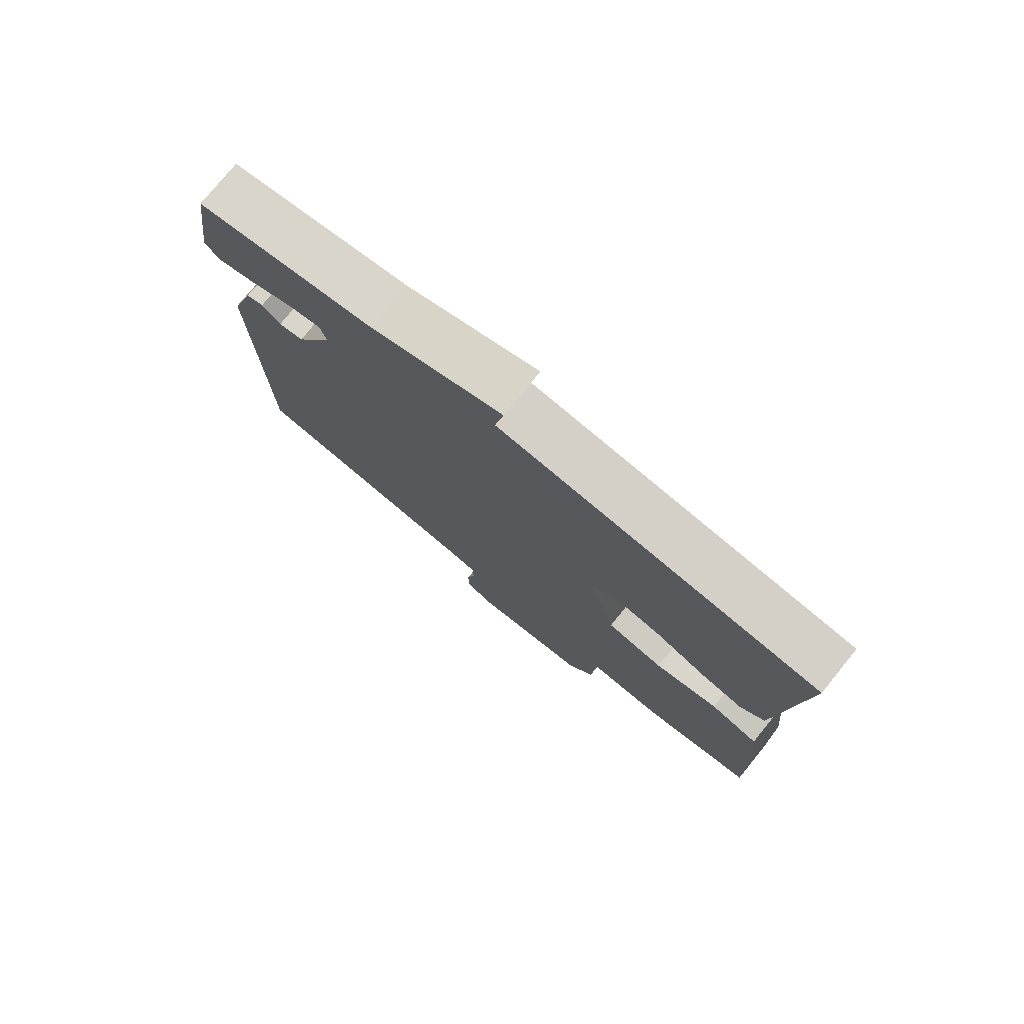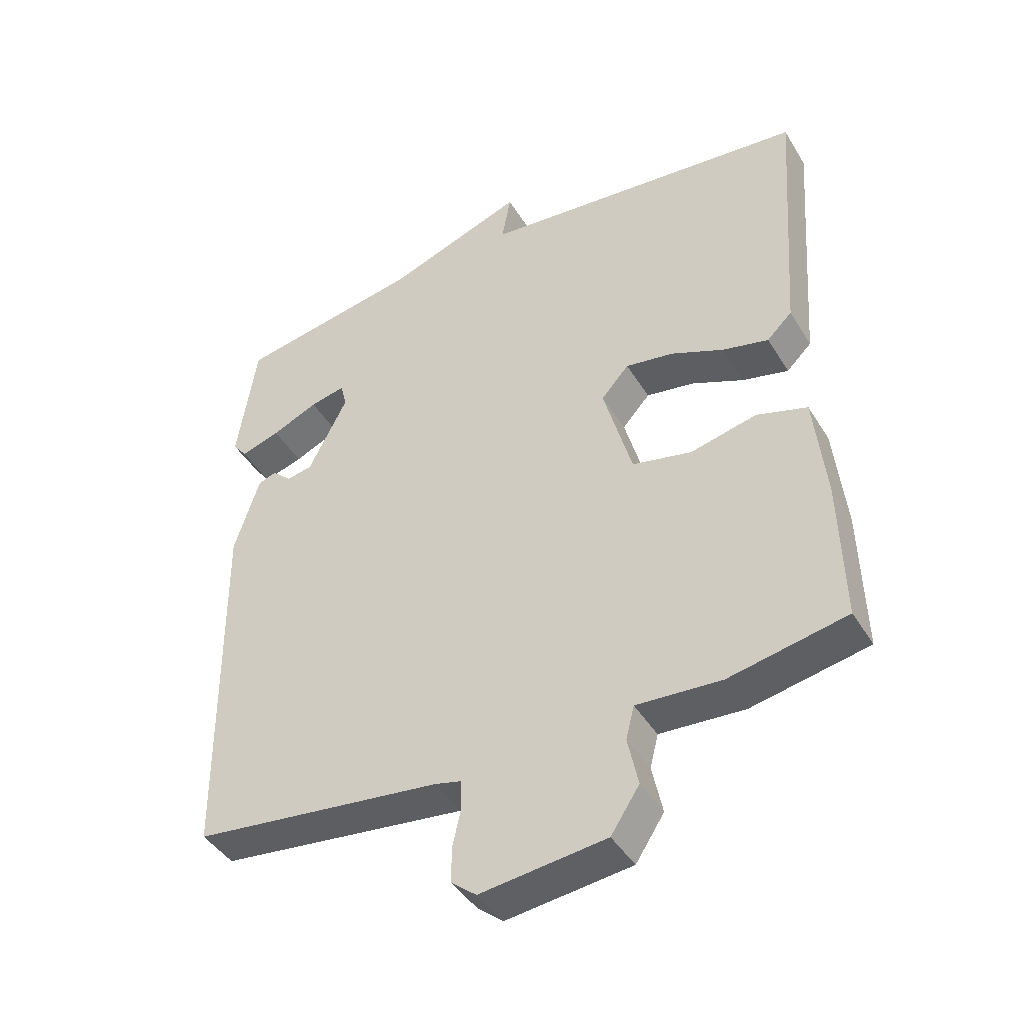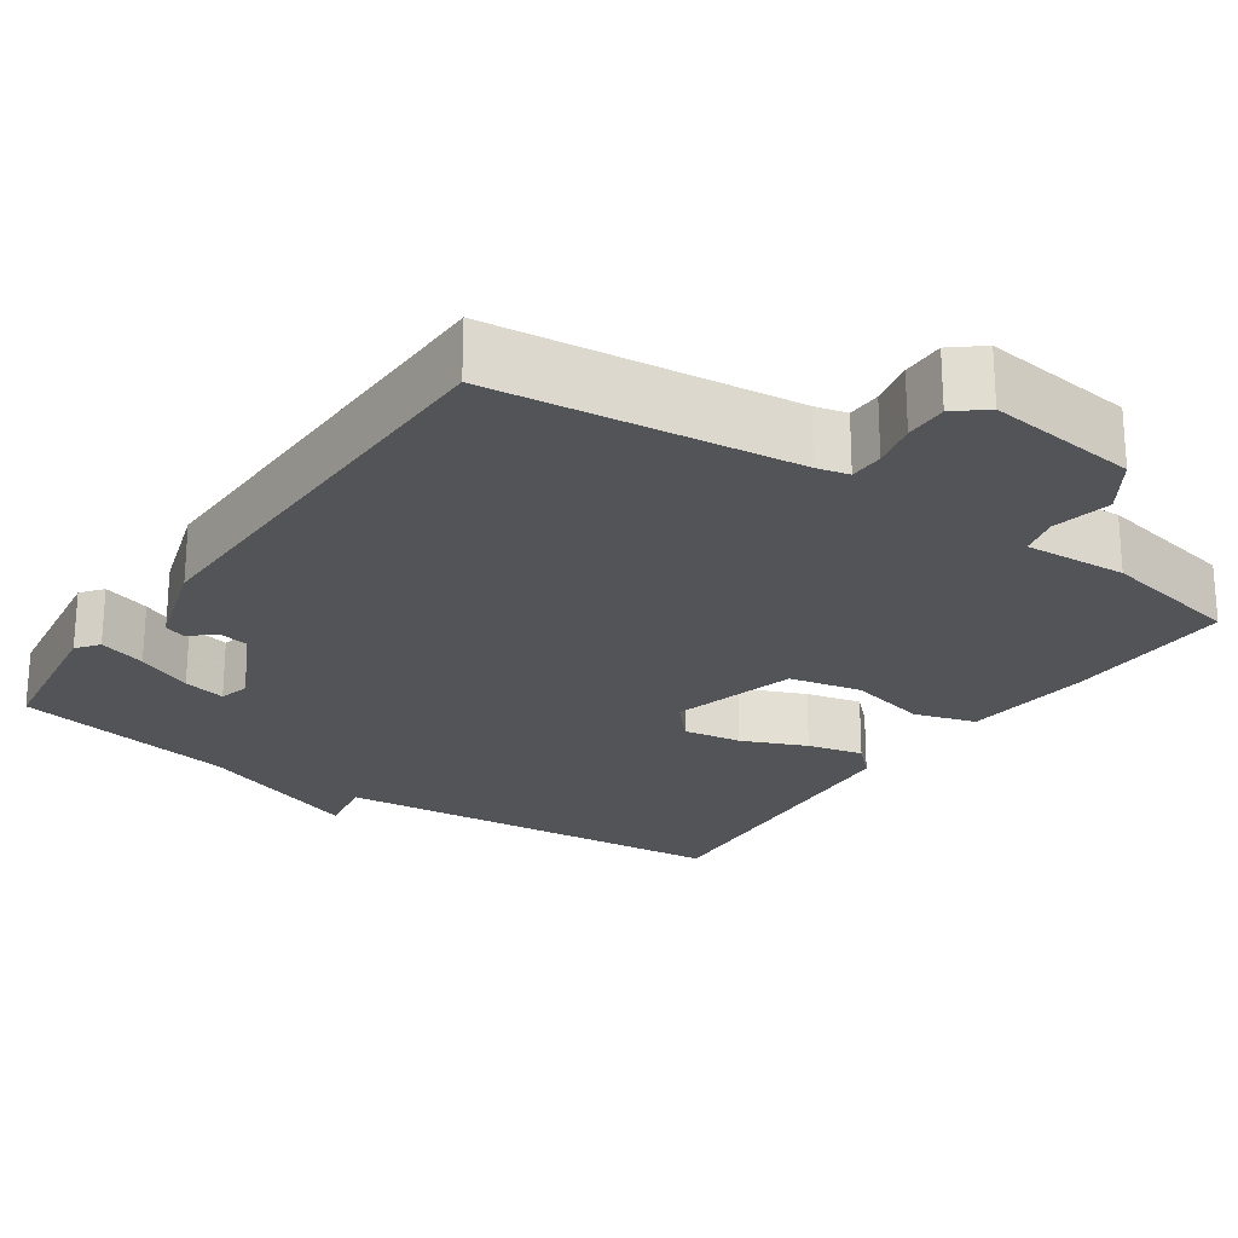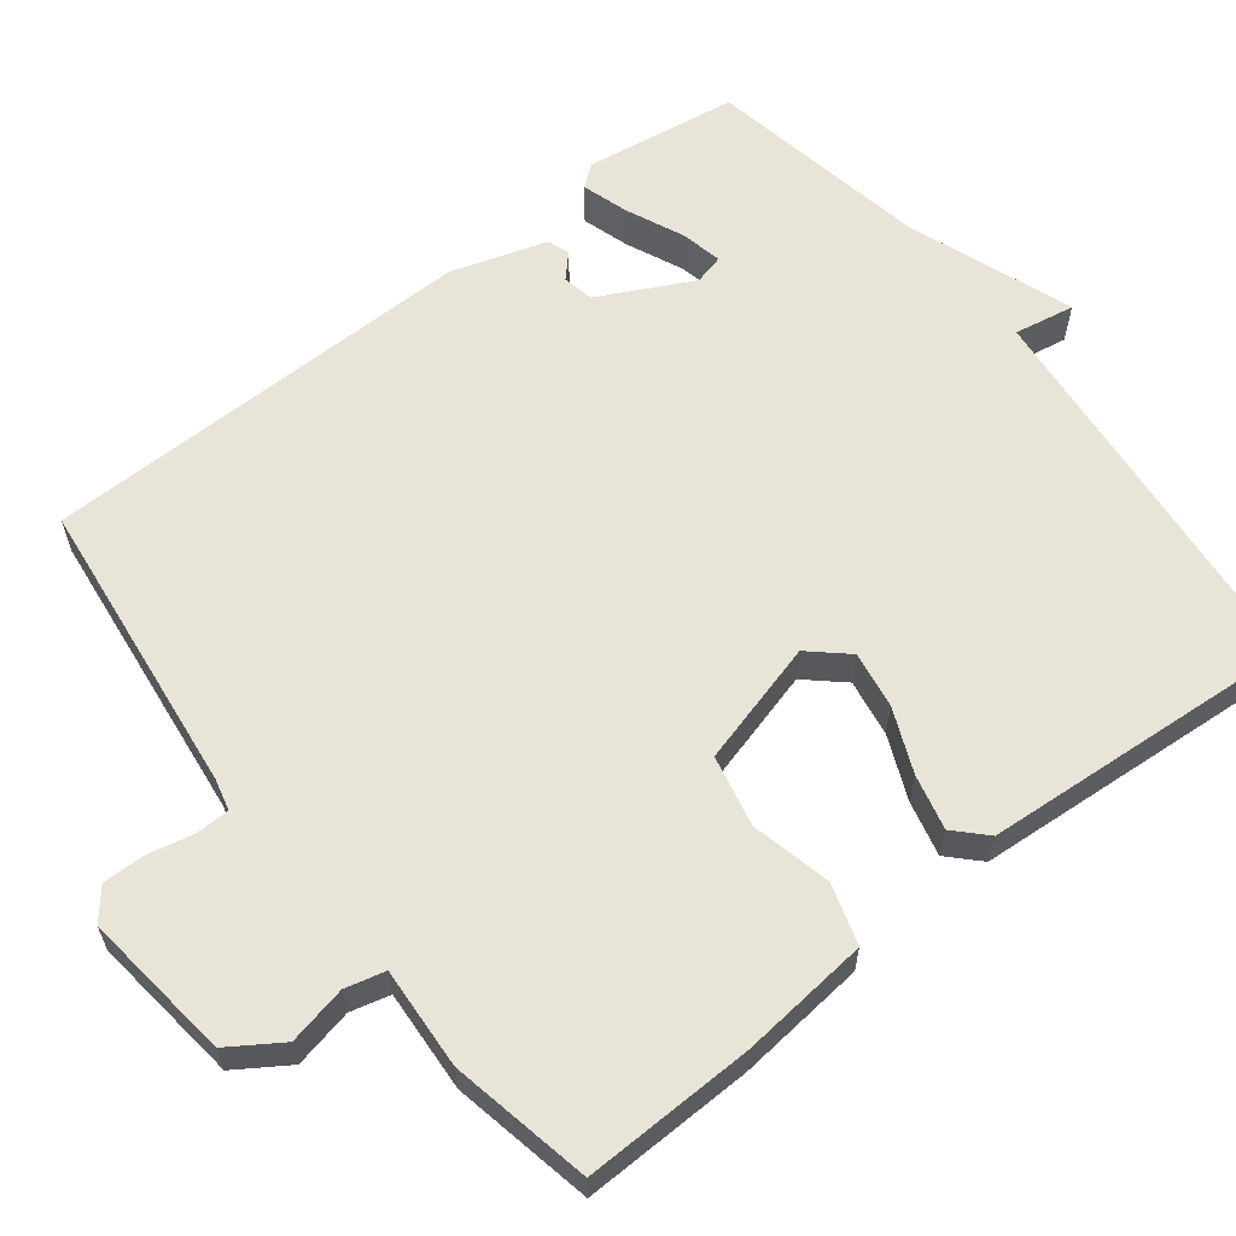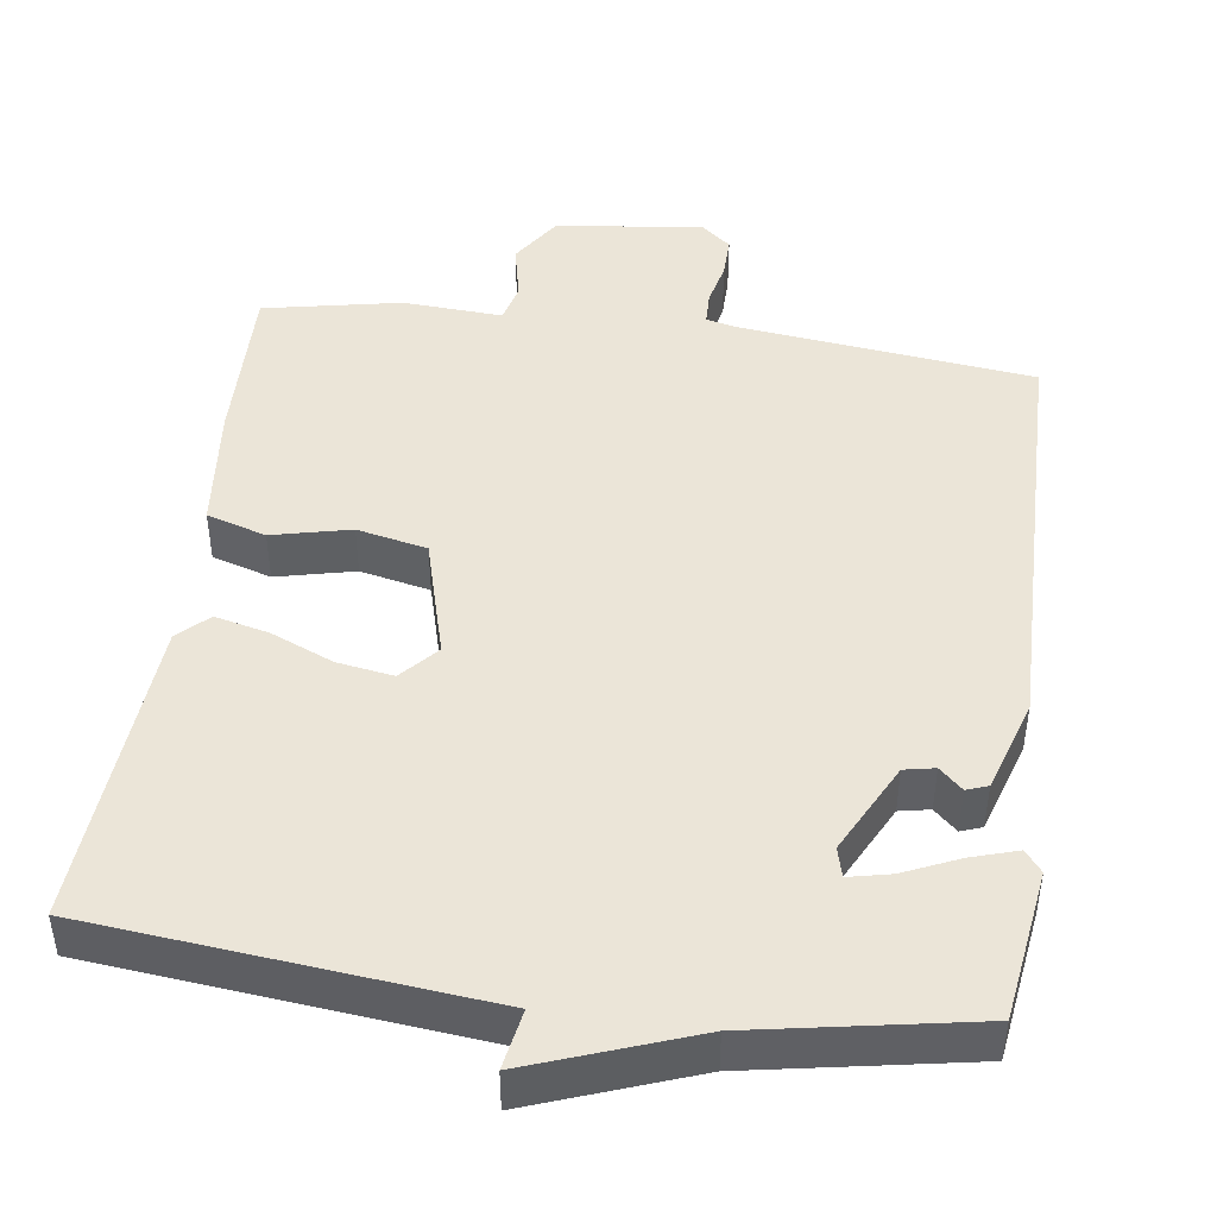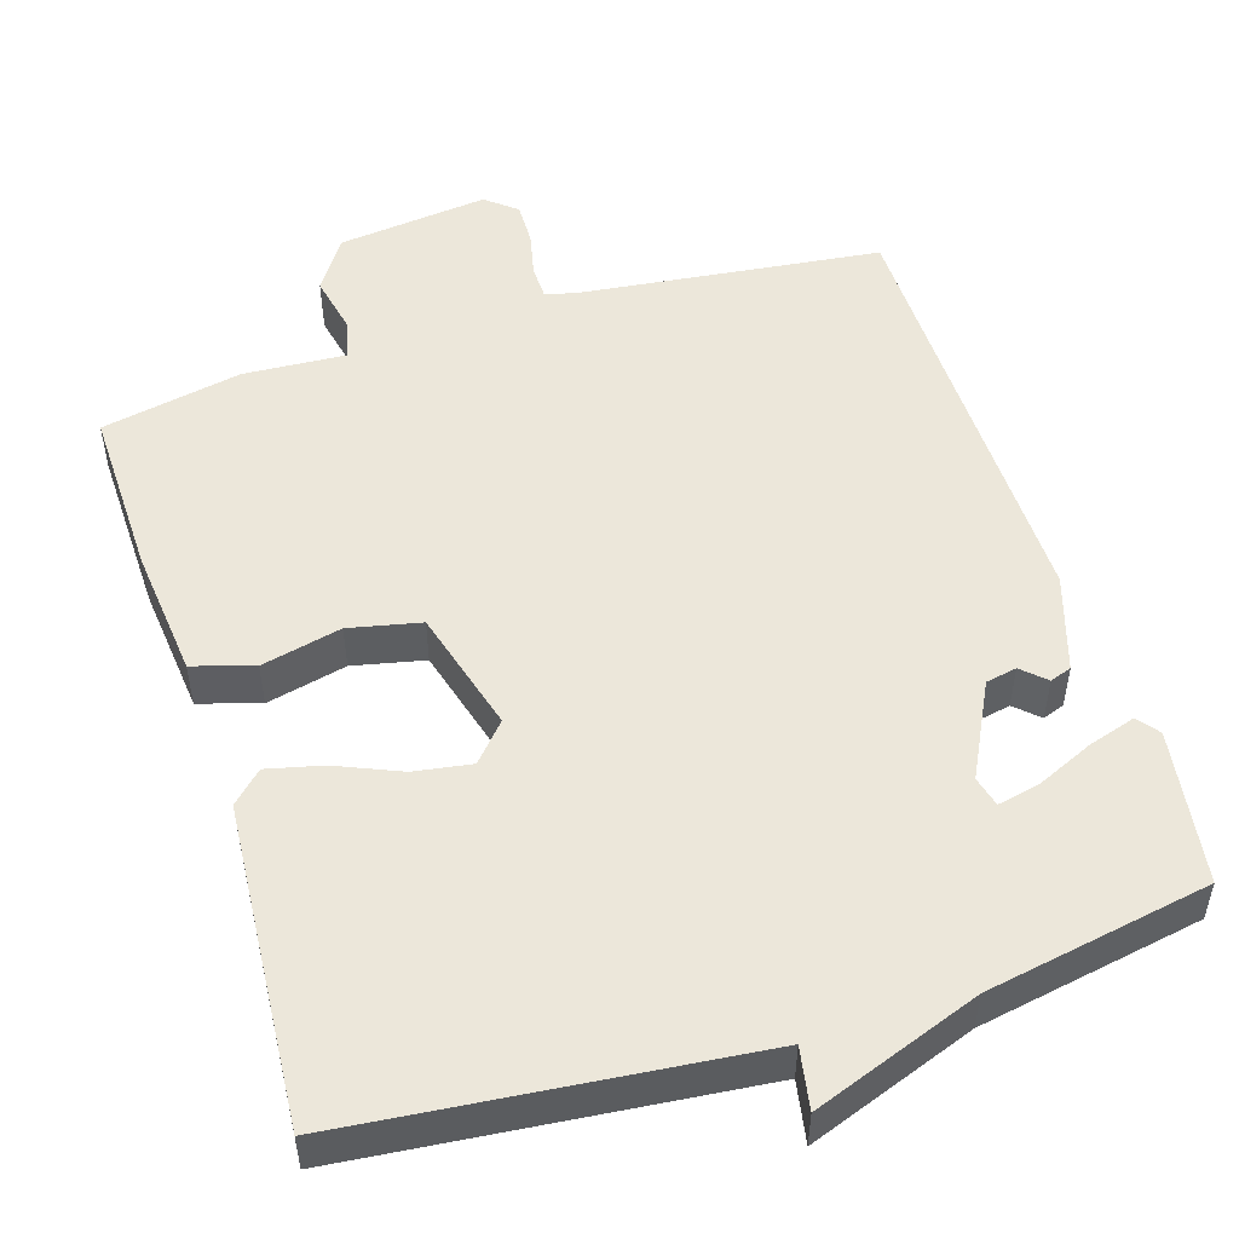
<metadata>
{"format":"obj","ext":"obj","renderer":"f3d","projection":"perspective","resolution":1024,"background":"white","views":[{"elev":77.3,"azim":-140.9,"up":"+Z"},{"elev":-43.3,"azim":-150.7,"up":"+Z"},{"elev":-23.6,"azim":145.4,"up":"+Y"},{"elev":61.3,"azim":-128.0,"up":"+Y"},{"elev":45.6,"azim":7.8,"up":"+Y"},{"elev":51.3,"azim":-17.5,"up":"+Y"}]}
</metadata>
<code>
v 0.5 0.07 -0.5
v 0.114 0.07 -0.546
v 0.073 0.07 -0.556
v 0.072 0.07 -0.6
v 0.085 0.07 -0.658
v 0.086 0.07 -0.713
v 0.047 0.07 -0.745
v -0.147 0.07 -0.722
v -0.191 0.07 -0.655
v -0.175 0.07 -0.579
v -0.188 0.07 -0.528
v -0.319 0.07 -0.536
v -0.5 0.07 -0.5
v -0.495 0.07 -0.28
v -0.478 0.07 -0.113
v -0.4 0.07 -0.089
v -0.297 0.07 -0.113
v -0.205 0.07 -0.093
v -0.161 0.07 0.067
v -0.204 0.07 0.115
v -0.278 0.07 0.103
v -0.36 0.07 0.068
v -0.431 0.07 0.051
v -0.47 0.07 0.089
v -0.5 0.07 0.5
v 0.013 0.07 0.552
v -0.001 0.07 0.63
v 0.213 0.07 0.552
v 0.5 0.07 0.5
v 0.529 0.07 0.302
v 0.507 0.07 0.274
v 0.446 0.07 0.293
v 0.374 0.07 0.325
v 0.319 0.07 0.337
v 0.309 0.07 0.298
v 0.37 0.07 0.178
v 0.41 0.07 0.17
v 0.44 0.07 0.198
v 0.468 0.07 0.188
v 0.507 0.07 0.065
v 0.5 0 -0.5
v 0.114 0 -0.546
v 0.073 0 -0.556
v 0.072 0 -0.6
v 0.085 0 -0.658
v 0.086 0 -0.713
v 0.047 0 -0.745
v -0.147 0 -0.722
v -0.191 0 -0.655
v -0.175 0 -0.579
v -0.188 0 -0.528
v -0.319 0 -0.536
v -0.5 0 -0.5
v -0.495 0 -0.28
v -0.478 0 -0.113
v -0.4 0 -0.089
v -0.297 0 -0.113
v -0.205 0 -0.093
v -0.161 0 0.067
v -0.204 0 0.115
v -0.278 0 0.103
v -0.36 0 0.068
v -0.431 0 0.051
v -0.47 0 0.089
v -0.5 0 0.5
v 0.013 0 0.552
v -0.001 0 0.63
v 0.213 0 0.552
v 0.5 0 0.5
v 0.529 0 0.302
v 0.507 0 0.274
v 0.446 0 0.293
v 0.374 0 0.325
v 0.319 0 0.337
v 0.309 0 0.298
v 0.37 0 0.178
v 0.41 0 0.17
v 0.44 0 0.198
v 0.468 0 0.188
v 0.507 0 0.065
f 40 1 2
f 39 40 2
f 38 39 2
f 37 38 2
f 36 37 2 3
f 35 36 3
f 34 35 3
f 31 32 33
f 30 31 33
f 29 30 33
f 28 29 33
f 28 33 34
f 27 28 34
f 26 27 34
f 24 25 26
f 23 24 26
f 22 23 26
f 21 22 26
f 20 21 26 34
f 19 20 34
f 18 19 34 3
f 15 16 17
f 14 15 17
f 13 14 17
f 12 13 17
f 11 12 17
f 18 3 4
f 17 18 4
f 11 17 4
f 8 9 10
f 7 8 10
f 6 7 10
f 5 6 10
f 4 5 10
f 4 10 11
f 42 41 80
f 42 80 79
f 42 79 78
f 42 78 77
f 43 42 77 76
f 43 76 75
f 43 75 74
f 73 72 71
f 73 71 70
f 73 70 69
f 73 69 68
f 74 73 68
f 74 68 67
f 74 67 66
f 66 65 64
f 66 64 63
f 66 63 62
f 66 62 61
f 74 66 61 60
f 74 60 59
f 43 74 59 58
f 57 56 55
f 57 55 54
f 57 54 53
f 57 53 52
f 57 52 51
f 44 43 58
f 44 58 57
f 44 57 51
f 50 49 48
f 50 48 47
f 50 47 46
f 50 46 45
f 50 45 44
f 51 50 44
f 1 41 42 2
f 2 42 43 3
f 3 43 44 4
f 4 44 45 5
f 5 45 46 6
f 6 46 47 7
f 7 47 48 8
f 8 48 49 9
f 9 49 50 10
f 10 50 51 11
f 11 51 52 12
f 12 52 53 13
f 13 53 54 14
f 14 54 55 15
f 15 55 56 16
f 16 56 57 17
f 17 57 58 18
f 18 58 59 19
f 19 59 60 20
f 20 60 61 21
f 21 61 62 22
f 22 62 63 23
f 23 63 64 24
f 24 64 65 25
f 25 65 66 26
f 26 66 67 27
f 27 67 68 28
f 28 68 69 29
f 29 69 70 30
f 30 70 71 31
f 31 71 72 32
f 32 72 73 33
f 33 73 74 34
f 34 74 75 35
f 35 75 76 36
f 36 76 77 37
f 37 77 78 38
f 38 78 79 39
f 39 79 80 40
f 40 80 41 1

</code>
